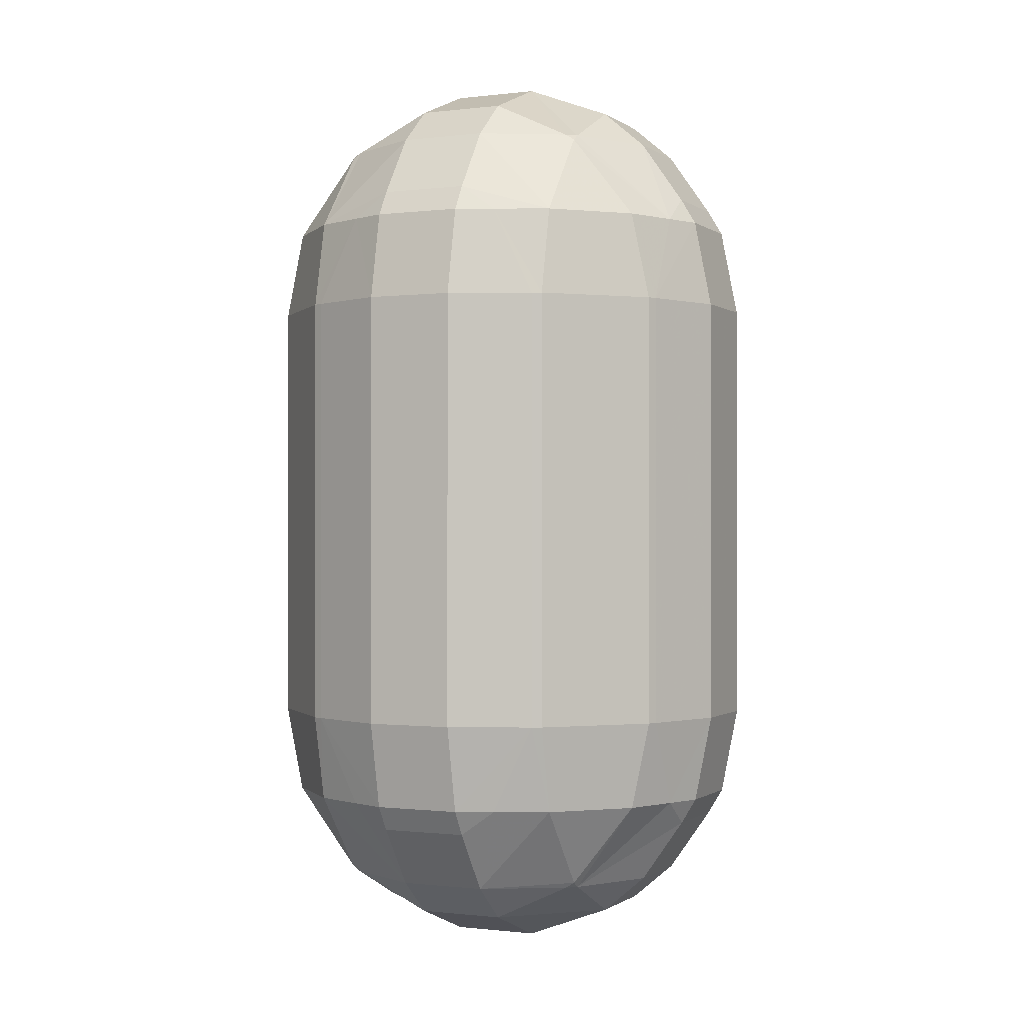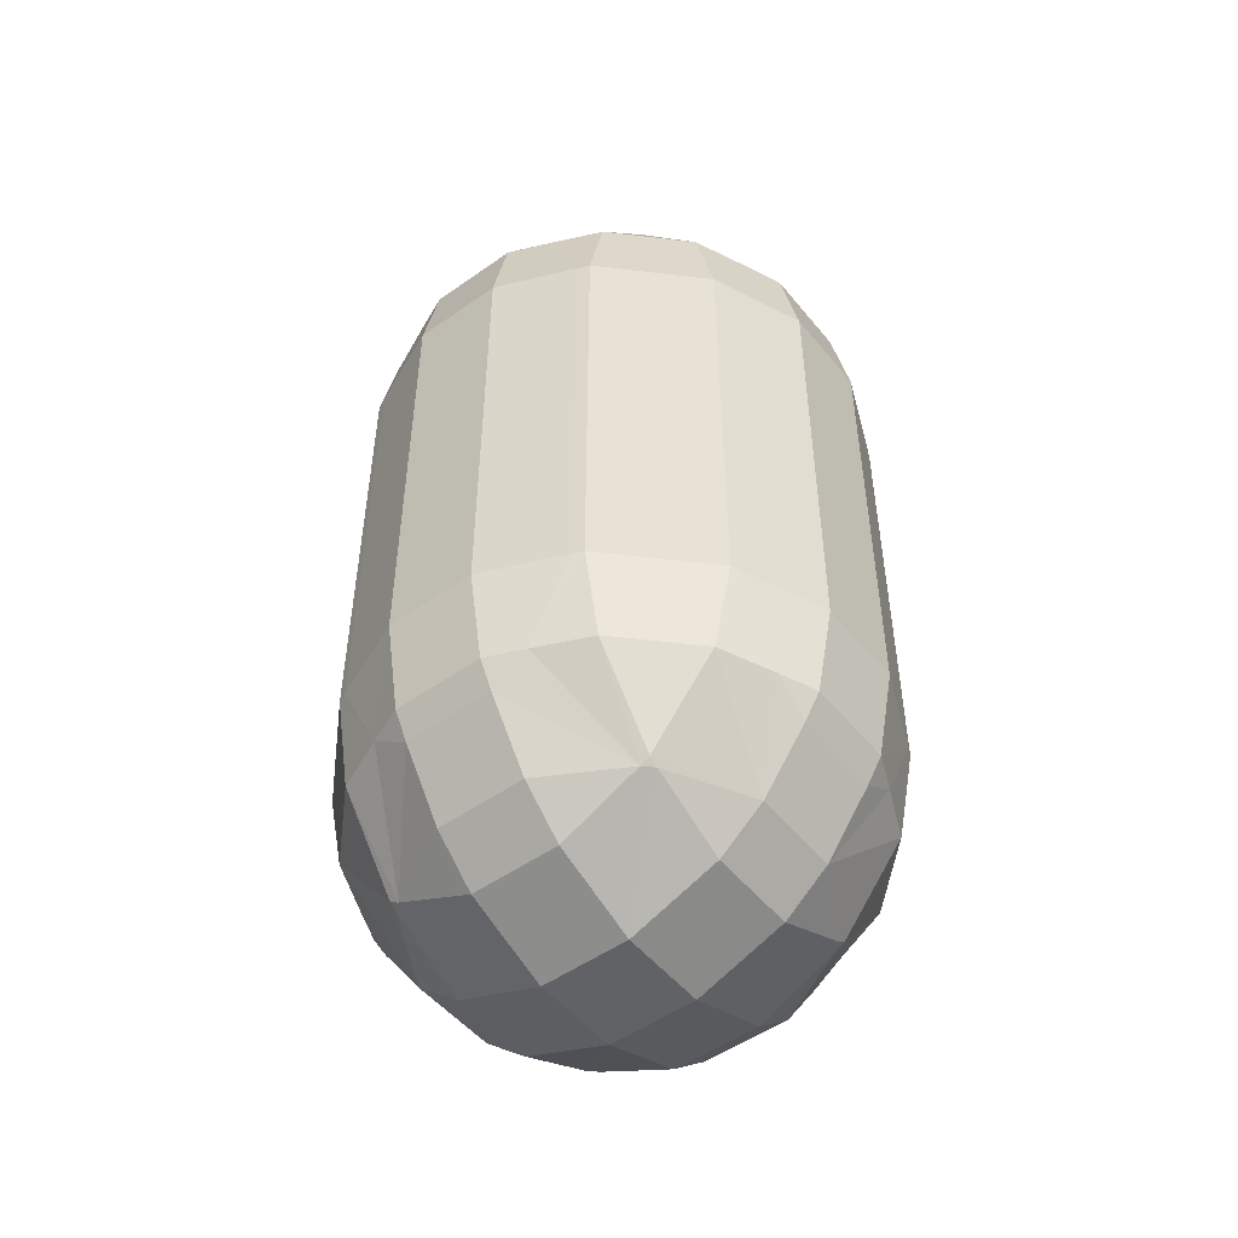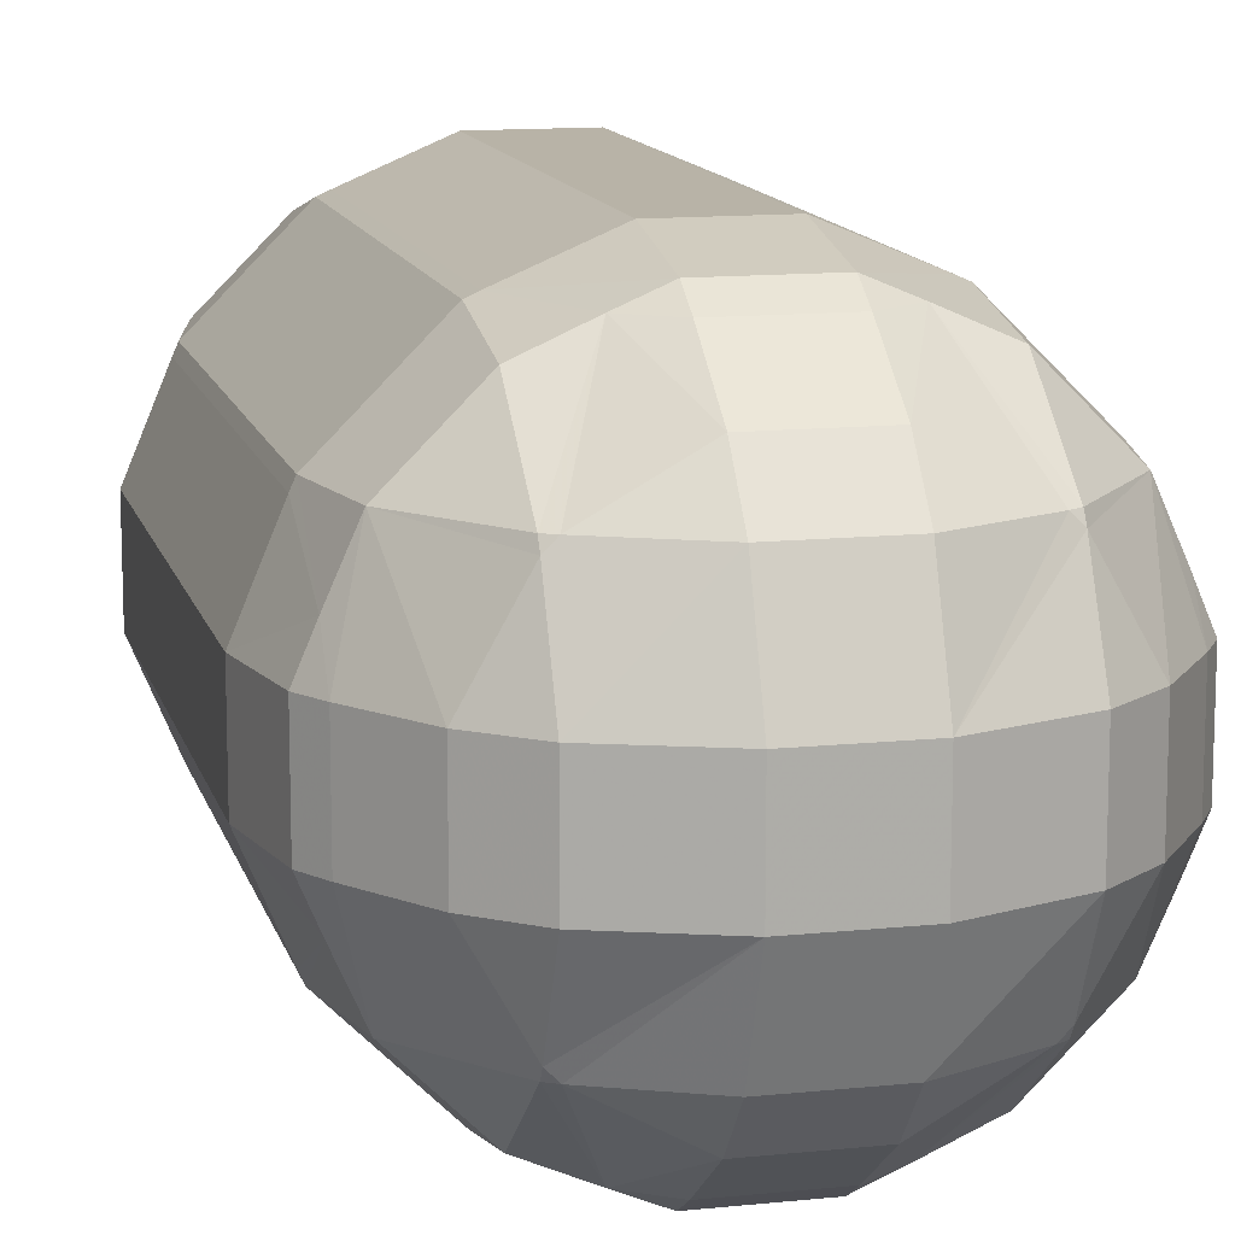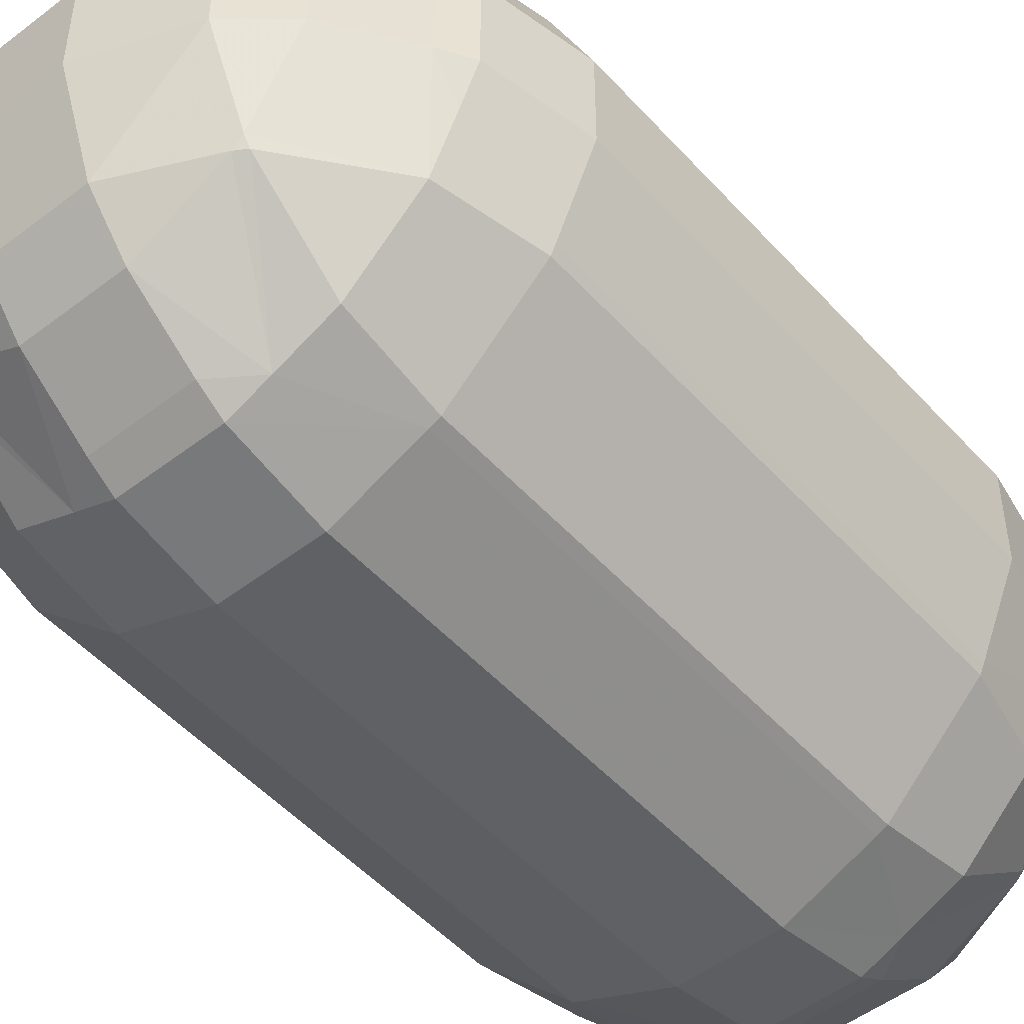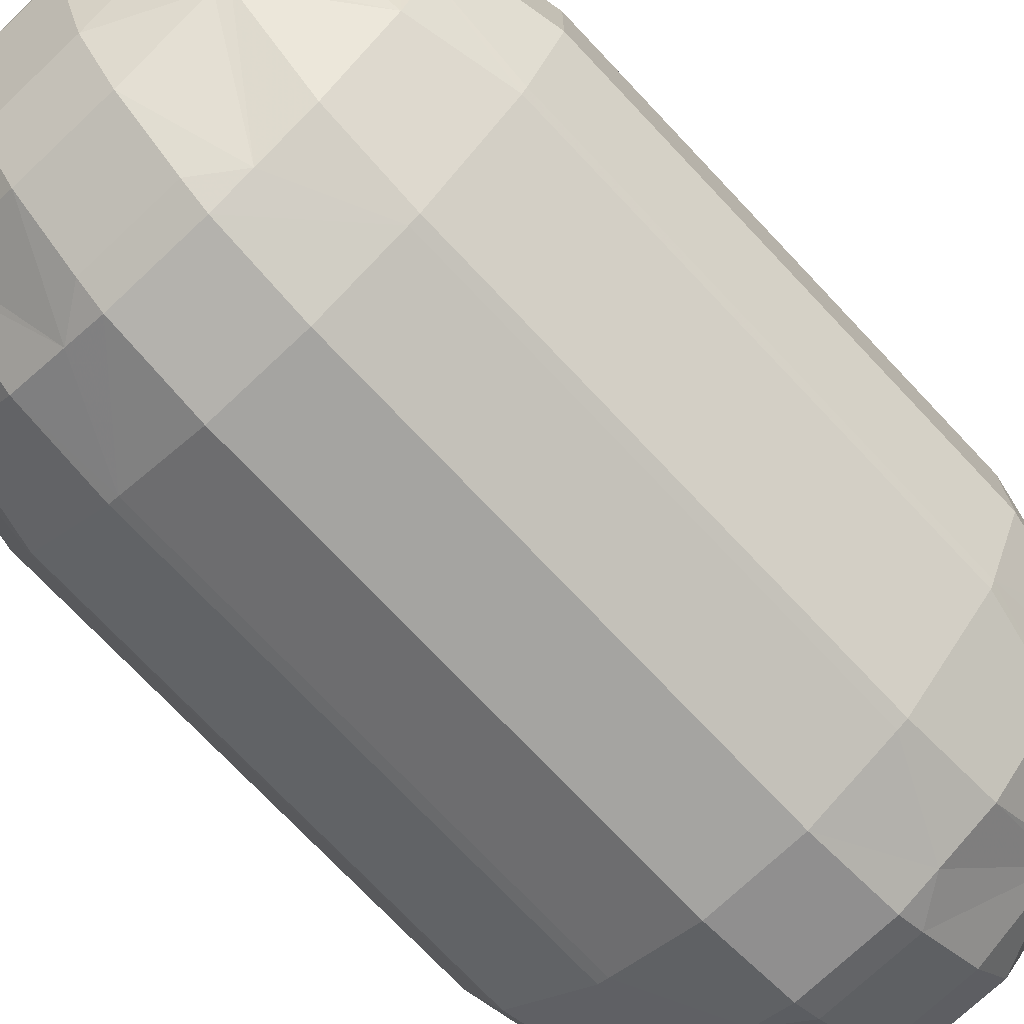
<metadata>
{"format":"obj","ext":"obj","renderer":"f3d","projection":"perspective","resolution":1024,"background":"white","views":[{"elev":-0.5,"azim":-65.4,"up":"+Y"},{"elev":-50.6,"azim":-142.3,"up":"+Y"},{"elev":12.7,"azim":166.4,"up":"+Z"},{"elev":-50.1,"azim":-139.8,"up":"+Z"},{"elev":-73.3,"azim":-136.7,"up":"+Z"}]}
</metadata>
<code>
o Mball_Meta
v -0.2 1.4 1.07
v 0.2 1.4 1.07
v 0.2 1 1.15
v -0.2 1 1.15
v 0.2 0.6 1.15
v -0.2 0.6 1.15
v 0.5575 1 1
v 0.5575 0.6 1
v 0.6 1 0.981
v 0.6 0.6 0.981
v 0.981 1 0.6
v 0.981 0.6 0.6
v 1 1 0.5575
v 1 0.6 0.5575
v 1.15 1 0.2
v 1.15 0.6 0.2
v 1.15 1 -0.2
v 1.15 0.6 -0.2
v 1 1 -0.5575
v 1 0.6 -0.5575
v 0.981 1 -0.6
v 0.981 0.6 -0.6
v 0.6 1 -0.981
v 0.6 0.6 -0.981
v 0.5575 1 -1
v 0.5575 0.6 -1
v 0.2 1 -1.15
v 0.2 0.6 -1.15
v -0.2 1 -1.15
v -0.2 0.6 -1.15
v -0.5575 1 -1
v -0.5575 0.6 -1
v -0.6 1 -0.981
v -0.6 0.6 -0.981
v -0.981 1 -0.6
v -0.981 0.6 -0.6
v -1 1 -0.5575
v -1 0.6 -0.5575
v -1.15 1 -0.2
v -1.15 0.6 -0.2
v -1.15 1 0.2
v -1.15 0.6 0.2
v -1 1 0.5575
v -1 0.6 0.5575
v -0.981 1 0.6
v -0.981 0.6 0.6
v -0.6 1 0.981
v -0.6 0.6 0.981
v -0.5575 1 1
v -0.5575 0.6 1
v -0.5575 0.2 1
v -0.6 0.2 0.981
v -0.5575 -0.2 1
v -0.6 -0.2 0.981
v -0.981 0.2 0.6
v -0.981 -0.2 0.6
v -1 -0.2 0.5575
v -1 0.2 0.5575
v -0.981 -0.6 0.6
v -1 -0.6 0.5575
v -1.15 -0.2 0.2
v -1.15 -0.6 0.2
v -1.15 -0.6 -0.2
v -1.15 -0.2 -0.2
v -1 -0.6 -0.5575
v -1 -0.2 -0.5575
v -0.981 -0.2 -0.6
v -0.981 -0.6 -0.6
v -0.6 -0.6 -0.981
v -0.6 -0.2 -0.981
v -0.5575 -0.2 -1
v -0.5575 -0.6 -1
v -0.2 -0.6 -1.15
v -0.2 -0.2 -1.15
v 0.2 -0.6 -1.15
v 0.2 -0.2 -1.15
v 0.5575 -0.2 -1
v 0.5575 -0.6 -1
v 0.6 -0.6 -0.981
v 0.6 -0.2 -0.981
v 0.981 -0.2 -0.6
v 0.981 -0.6 -0.6
v 1 -0.6 -0.5575
v 1 -0.2 -0.5575
v 1.15 -0.2 -0.2
v 1.15 -0.6 -0.2
v 1.15 -0.2 0.2
v 1.15 -0.6 0.2
v 1 -0.6 0.5575
v 1 -0.2 0.5575
v 0.981 -0.2 0.6
v 0.981 -0.6 0.6
v 0.6 -0.6 0.981
v 0.6 -0.2 0.981
v 0.5575 -0.2 1
v 0.5575 -0.6 1
v 0.2 -0.6 1.15
v 0.2 -0.2 1.15
v -0.2 -0.2 1.15
v -0.2 -0.6 1.15
v -0.5575 -0.6 1
v 0.6 -1 0.981
v 0.5575 -1 1
v 0.6 -1.4 0.8956
v 0.3643 -1.4 1
v 0.981 -1 0.6
v 0.8956 -1.4 0.6
v 0.6 -1.773 0.6
v 0.5575 -1.8 0.6
v 0.2 -1.8 0.8003
v 0.2 -1.516 1
v -0.2 -1.8 0.8003
v -0.2 -1.516 1
v -0.3643 -1.4 1
v -0.5575 -1.8 0.6
v -0.6 -1.773 0.6
v -0.6 -1.4 0.8956
v -0.8956 -1.4 0.6
v -0.6 -1.8 0.5575
v -0.8003 -1.8 0.2
v -1 -1.516 0.2
v -1 -1.4 0.3643
v -0.8003 -1.8 -0.2
v -1 -1.516 -0.2
v -0.8956 -1.4 -0.6
v -1 -1.4 -0.3643
v -0.6 -1.8 -0.5575
v -0.6 -1.773 -0.6
v -0.5575 -1.8 -0.6
v -0.3643 -1.4 -1
v -0.6 -1.4 -0.8956
v -0.2 -1.8 -0.8003
v -0.2 -1.516 -1
v 0.2 -1.8 -0.8003
v 0.2 -1.516 -1
v 0.3643 -1.4 -1
v 0.5575 -1.8 -0.6
v 0.6 -1.773 -0.6
v 0.6 -1.4 -0.8956
v 0.8956 -1.4 -0.6
v 0.6 -1.8 -0.5575
v 0.8003 -1.8 -0.2
v 1 -1.516 -0.2
v 1 -1.4 -0.3643
v 1.07 -1.4 -0.2
v 1.07 -1.4 0.2
v 1 -1.516 0.2
v 1 -1.4 0.3643
v 1.15 -1 0.2
v 1 -1 0.5575
v 1.15 -1 -0.2
v 1 -1 -0.5575
v 0.6 -1.97 -0.2
v 0.2 -1.97 -0.6
v 0.2 -2.121 -0.2
v -0.2 -2.121 -0.2
v -0.2 -1.97 -0.6
v 0.2 -2.121 0.2
v 0.6 -1.97 0.2
v 0.6 -1.8 0.5575
v 0.2 -1.97 0.6
v 0.8003 -1.8 0.2
v 0.981 -1 -0.6
v 0.2 -1.4 -1.07
v -0.2 -1.4 -1.07
v -0.6 -1.97 -0.2
v -1.07 -1.4 -0.2
v -1.15 -1 -0.2
v -1 -1 -0.5575
v -0.981 -1 -0.6
v -0.6 -1 -0.981
v -0.6 -1.97 0.2
v -0.981 -1 0.6
v -1 -1 0.5575
v -0.6 -1 0.981
v -0.6 -0.6 0.981
v -0.5575 -1 1
v -0.2 -1.4 1.07
v -0.2 -1.97 0.6
v 0.2 -1.4 1.07
v 0.5575 0.2 1
v 0.6 0.2 0.981
v 0.981 0.2 0.6
v 1.15 0.2 -0.2
v 1 0.2 -0.5575
v 0.981 0.2 -0.6
v -0.981 0.2 -0.6
v -0.6 0.2 -0.981
v -1 0.2 -0.5575
v -1.15 0.2 -0.2
v -1.15 -1 0.2
v -0.3643 1.4 1
v -0.6 1.4 0.8956
v -0.5575 1.8 0.6
v -0.2 1.8 0.8003
v -0.2 1.516 1
v -0.6 1.773 0.6
v 0.2 1.8 0.8003
v 0.2 1.516 1
v 0.5575 1.8 0.6
v 0.6 1.773 0.6
v 0.6 1.4 0.8956
v 0.3643 1.4 1
v 0.8956 1.4 0.6
v 0.2 1.97 0.6
v -0.2 1.97 0.6
v -0.2 2.121 0.2
v 0.2 2.121 0.2
v -0.6 1.8 0.5575
v -0.6 1.97 0.2
v -0.8003 1.8 0.2
v -0.8003 1.8 -0.2
v -0.6 1.97 -0.2
v -0.6 1.8 -0.5575
v -0.5575 1.8 -0.6
v -0.2 1.97 -0.6
v -0.2 2.121 -0.2
v 0.2 1.97 -0.6
v 0.2 2.121 -0.2
v 0.5575 1.8 -0.6
v 0.6 1.8 -0.5575
v 0.6 1.97 -0.2
v 0.8003 1.8 -0.2
v 0.6 1.773 -0.6
v 0.8956 1.4 -0.6
v 1 1.4 -0.3643
v 1 1.516 -0.2
v 1.07 1.4 -0.2
v 1.07 1.4 0.2
v 1 1.516 0.2
v 1 1.4 0.3643
v 0.2 1.8 -0.8003
v -0.2 1.8 -0.8003
v -0.6 1.773 -0.6
v -1 1.516 -0.2
v -1 1.4 -0.3643
v -0.8956 1.4 -0.6
v -1.07 1.4 -0.2
v -0.6 1.4 -0.8956
v -1 1.516 0.2
v -0.8956 1.4 0.6
v -1 1.4 0.3643
v -1.07 1.4 0.2
v 0.8003 1.8 0.2
v 0.6 1.8 0.5575
v 0.6 1.97 0.2
v -0.2 1.4 -1.07
v 0.2 1.4 -1.07
v -0.3643 1.4 -1
v 0.2 1.516 -1
v -0.2 1.516 -1
v 0.3643 1.4 -1
v 0.6 1.4 -0.8956
v -0.2 0.2 1.15
v 0.2 0.2 1.15
v -1.15 0.2 0.2
v 1.15 0.2 0.2
v 1 0.2 0.5575
v -0.2 0.2 -1.15
v 0.2 0.2 -1.15
v -0.5575 0.2 -1
v 0.5575 0.2 -1
v 0.6 0.2 -0.981
v -0.2 -1 1.15
v 0.2 -1 1.15
v -1.07 -1.4 0.2
v -0.2 -2.121 0.2
v -0.2 -1 -1.15
v 0.2 -1 -1.15
v -0.5575 -1 -1
v 0.5575 -1 -1
v 0.6 -1 -0.981
f 1 4 3 2
f 6 5 3 4
f 3 5 8 7
f 8 10 9 7
f 9 10 12 11
f 12 14 13 11
f 13 14 16 15
f 16 18 17 15
f 18 20 19 17
f 19 20 22 21
f 22 24 23 21
f 23 24 26 25
f 26 28 27 25
f 27 28 30 29
f 29 30 32 31
f 32 34 33 31
f 33 34 36 35
f 36 38 37 35
f 37 38 40 39
f 39 40 42 41
f 42 44 43 41
f 43 44 46 45
f 46 48 47 45
f 47 48 50 49
f 48 52 51 50
f 52 54 53 51
f 56 54 52 55
f 58 57 56 55
f 57 60 59 56
f 62 60 57 61
f 64 63 62 61
f 66 65 63 64
f 68 65 66 67
f 70 69 68 67
f 72 69 70 71
f 74 73 72 71
f 76 75 73 74
f 78 75 76 77
f 80 79 78 77
f 82 79 80 81
f 84 83 82 81
f 86 83 84 85
f 88 86 85 87
f 90 89 88 87
f 92 89 90 91
f 94 93 92 91
f 96 93 94 95
f 98 97 96 95
f 100 97 98 99
f 101 100 99 53
f 103 102 93 96
f 105 104 102 103
f 102 104 107 106
f 104 108 107
f 109 108 104 105
f 111 110 109 105
f 110 111 113 112
f 115 112 113 114
f 117 116 115 114
f 116 117 118
f 120 119 116 118
f 122 121 120 118
f 121 124 123 120
f 123 124 126 125
f 128 127 123 125
f 127 128 129
f 129 128 131 130
f 133 132 129 130
f 133 135 134 132
f 137 134 135 136
f 139 138 137 136
f 138 139 140
f 142 141 138 140
f 144 143 142 140
f 143 144 145
f 147 143 145 146
f 148 147 146
f 150 148 146 149
f 146 145 151 149
f 145 144 152 151
f 153 141 142
f 153 155 154 137
f 141 153 137
f 157 154 155 156
f 155 153 159 158
f 158 159 160 109
f 161 158 109
f 160 159 162
f 159 153 142 162
f 152 144 140 163
f 135 164 136
f 138 141 137
f 154 134 137
f 164 135 133 165
f 134 154 157 132
f 165 133 130
f 132 157 129
f 156 166 127 129
f 157 156 129
f 126 124 167
f 169 126 167 168
f 131 128 125
f 171 131 125 170
f 127 166 123
f 125 126 169 170
f 123 166 172 120
f 172 119 120
f 174 122 118 173
f 118 117 175 173
f 173 175 176 59
f 176 175 177 101
f 116 119 115
f 113 178 114
f 179 112 115
f 175 117 114 177
f 113 111 180 178
f 179 161 110 112
f 180 111 105
f 110 161 109
f 95 94 182 181
f 93 102 106 92
f 182 94 91 183
f 106 150 89 92
f 89 150 149 88
f 149 151 86 88
f 151 152 83 86
f 85 84 185 184
f 83 152 163 82
f 185 84 81 186
f 69 171 170 68
f 188 70 67 187
f 170 169 65 68
f 67 66 189 187
f 65 169 168 63
f 189 66 64 190
f 63 168 191 62
f 191 174 60 62
f 60 174 173 59
f 59 176 54 56
f 54 176 101 53
f 193 47 49 192
f 192 196 195 194
f 197 193 192 194
f 196 199 198 195
f 203 202 201 200
f 198 199 203 200
f 201 202 204
f 205 198 200
f 198 205 206 195
f 205 208 207 206
f 207 210 209 194
f 206 207 194
f 209 210 211
f 210 213 212 211
f 213 214 212
f 213 217 216 215
f 214 213 215
f 219 218 216 217
f 219 222 221 220
f 218 219 220
f 221 222 223
f 225 224 221 223
f 227 226 225 223
f 226 227 228
f 228 227 230 229
f 230 231 229
f 232 218 220
f 221 224 220
f 216 218 232 233
f 216 233 215
f 234 214 215
f 237 236 235 212
f 214 234 237 212
f 235 236 238
f 234 239 237
f 212 235 240 211
f 241 197 209 211
f 240 242 241 211
f 207 217 213 210
f 208 219 217 207
f 193 197 241
f 209 197 194
f 195 206 194
f 55 52 48 46
f 45 47 193 241
f 44 58 55 46
f 242 43 45 241
f 41 43 242 243
f 238 39 41 243
f 38 189 190 40
f 236 37 39 238
f 187 189 38 36
f 35 37 236 237
f 34 188 187 36
f 239 33 35 237
f 20 185 186 22
f 226 19 21 225
f 184 185 20 18
f 17 19 226 228
f 15 17 228 229
f 231 13 15 229
f 11 13 231 204
f 10 182 183 12
f 202 9 11 204
f 181 182 10 8
f 7 9 202 203
f 50 6 4 49
f 49 4 1 192
f 1 2 199 196
f 1 196 192
f 2 3 7 203
f 199 2 203
f 240 235 238 243
f 242 240 243
f 230 227 223 244
f 204 231 230 244
f 245 201 204 244
f 201 245 200
f 223 222 246 244
f 246 222 219 208
f 246 245 244
f 246 208 205 200
f 245 246 200
f 248 27 29 247
f 247 29 31 249
f 31 33 239 249
f 251 250 248 247
f 251 247 249
f 232 250 251 233
f 249 239 234 215
f 233 251 249 215
f 25 27 248 252
f 21 23 253 225
f 253 23 25 252
f 248 250 252
f 253 224 225
f 252 250 232 220
f 224 253 252 220
f 99 98 255 254
f 53 99 254 51
f 254 255 5 6
f 51 254 6 50
f 255 98 95 181
f 5 255 181 8
f 190 64 61 256
f 61 57 58 256
f 40 190 256 42
f 256 58 44 42
f 87 85 184 257
f 258 90 87 257
f 91 90 258 183
f 257 184 18 16
f 14 258 257 16
f 183 258 14 12
f 260 76 74 259
f 259 74 71 261
f 71 70 188 261
f 28 260 259 30
f 30 259 261 32
f 261 188 34 32
f 77 76 260 262
f 81 80 263 186
f 263 80 77 262
f 262 260 28 26
f 186 263 24 22
f 24 263 262 26
f 178 180 265 264
f 114 178 264 177
f 264 265 97 100
f 177 264 100 101
f 265 180 105 103
f 97 265 103 96
f 167 124 121 266
f 121 122 266
f 168 167 266 191
f 266 122 174 191
f 156 155 158 267
f 166 156 267 172
f 267 158 161 179
f 172 267 179 115
f 119 172 115
f 142 143 147 162
f 162 147 148 107
f 108 160 162 107
f 160 108 109
f 107 148 150 106
f 269 164 165 268
f 268 165 130 270
f 130 131 171 270
f 75 269 268 73
f 73 268 270 72
f 270 171 69 72
f 136 164 269 271
f 140 139 272 163
f 272 139 136 271
f 271 269 75 78
f 163 272 79 82
f 79 272 271 78

</code>
